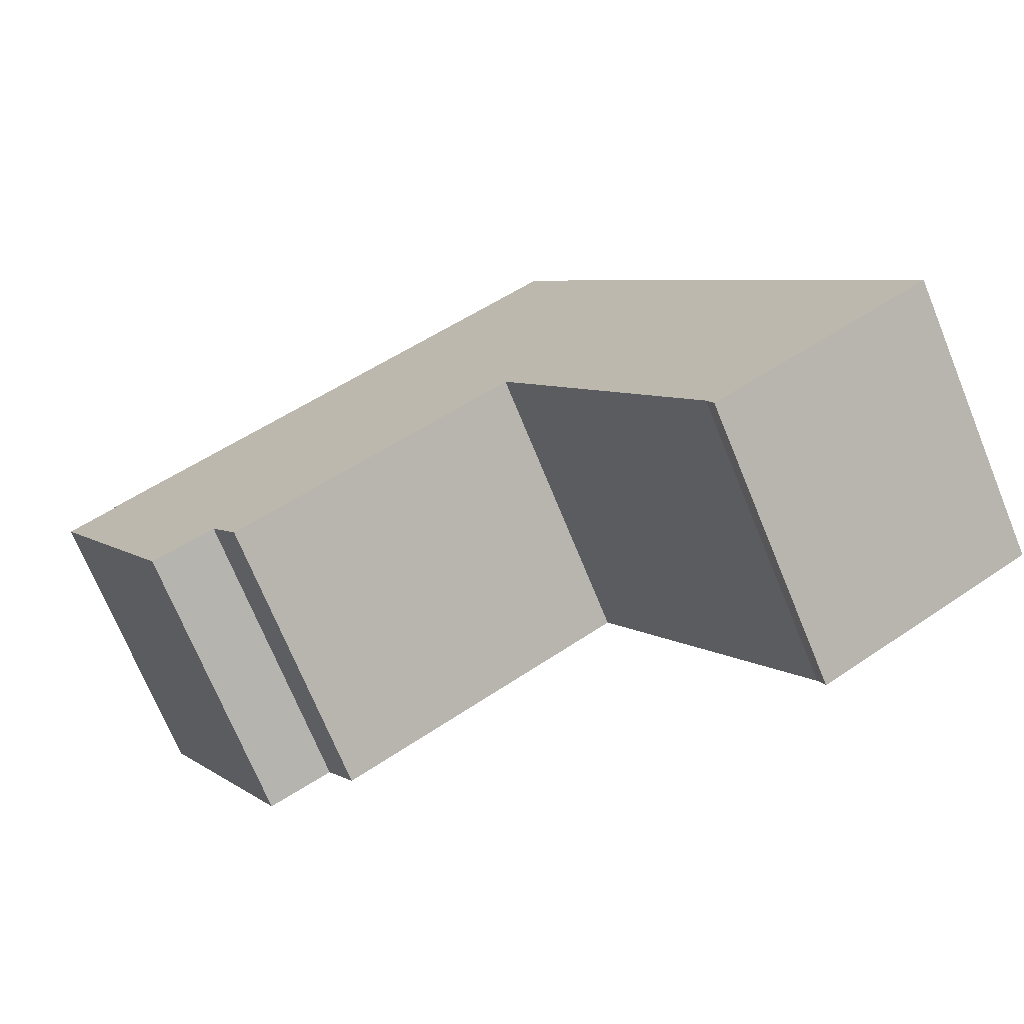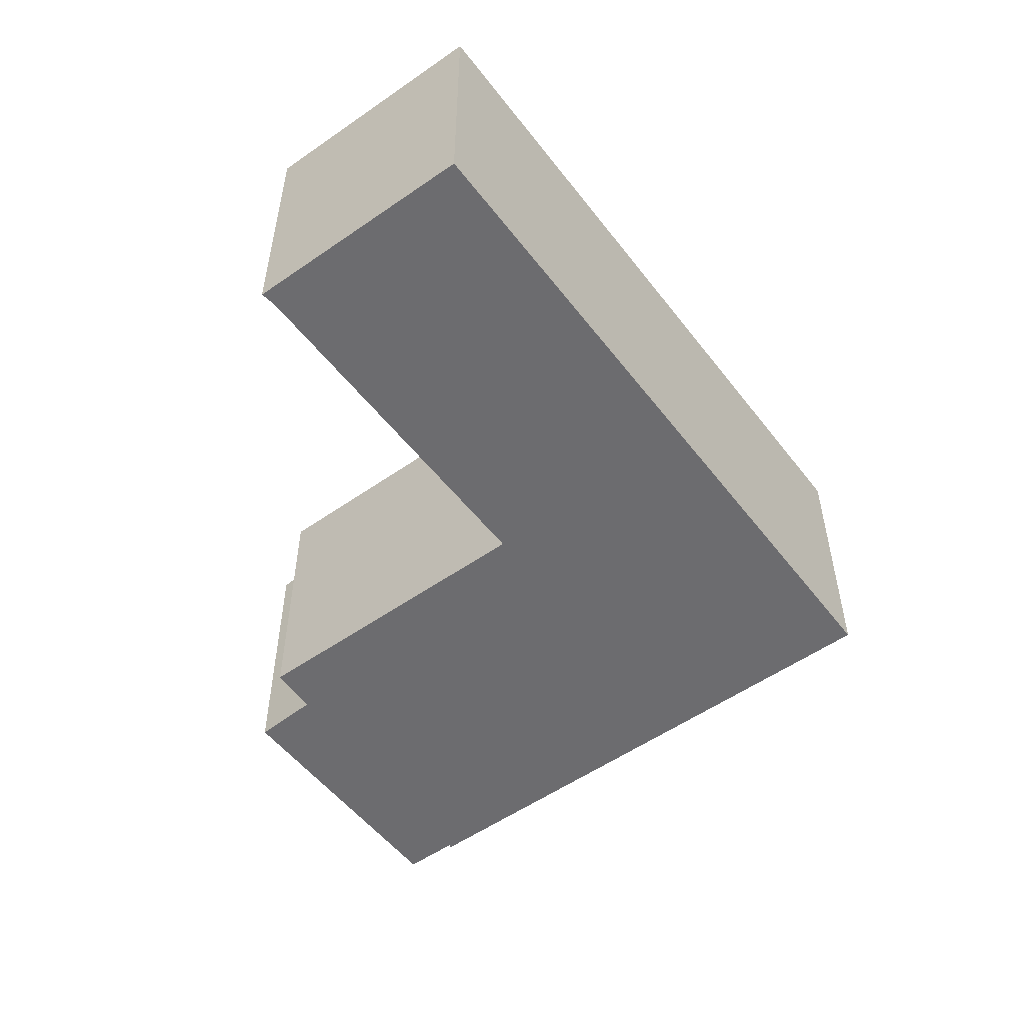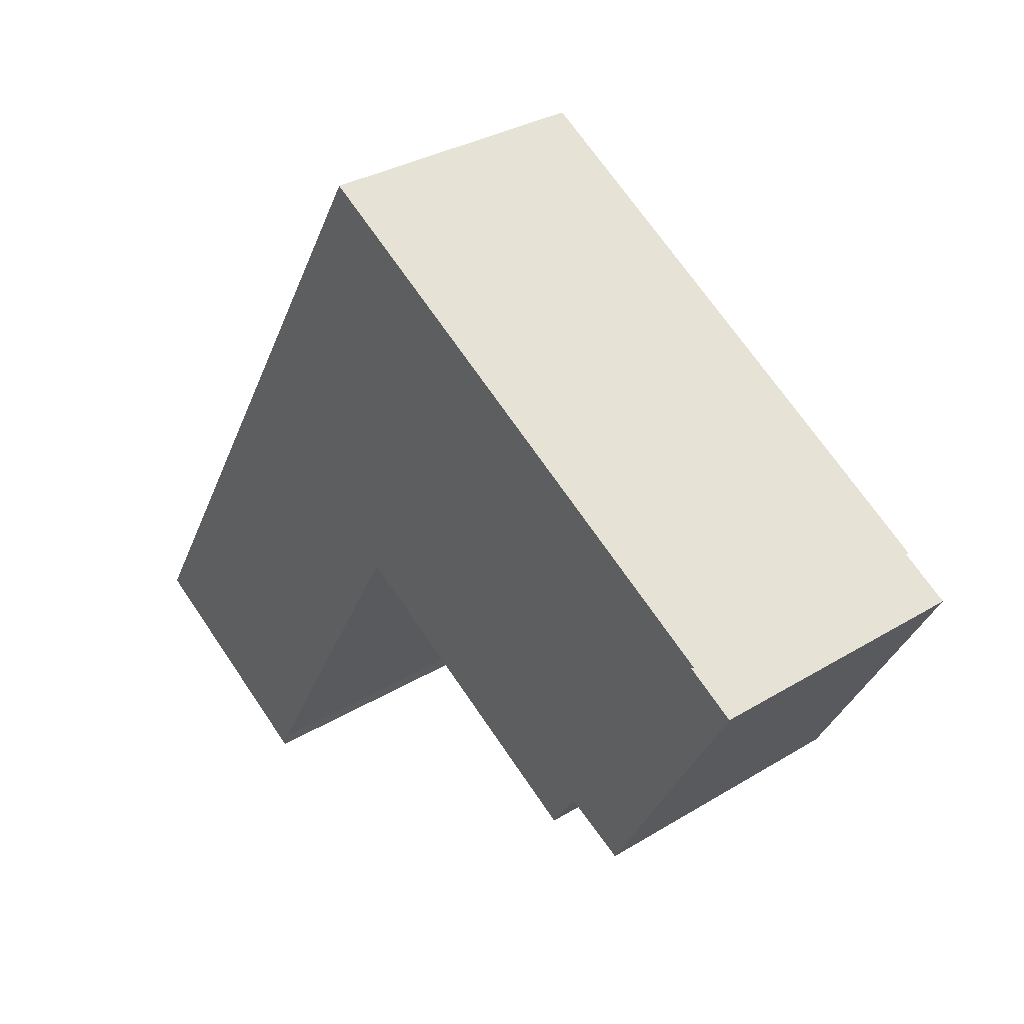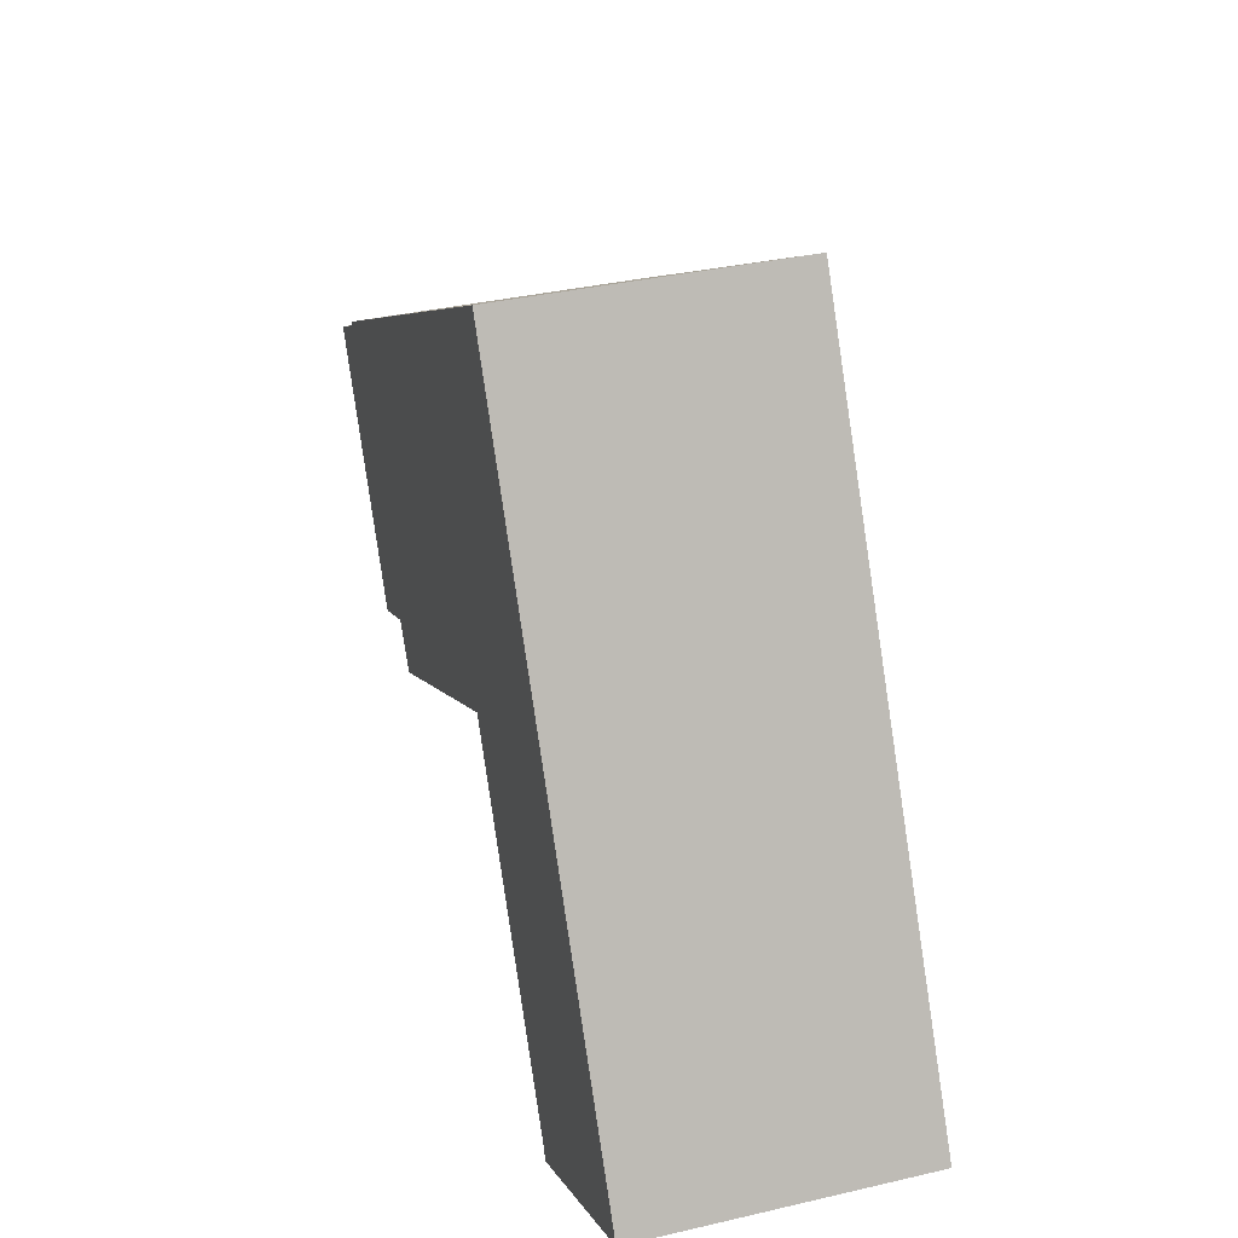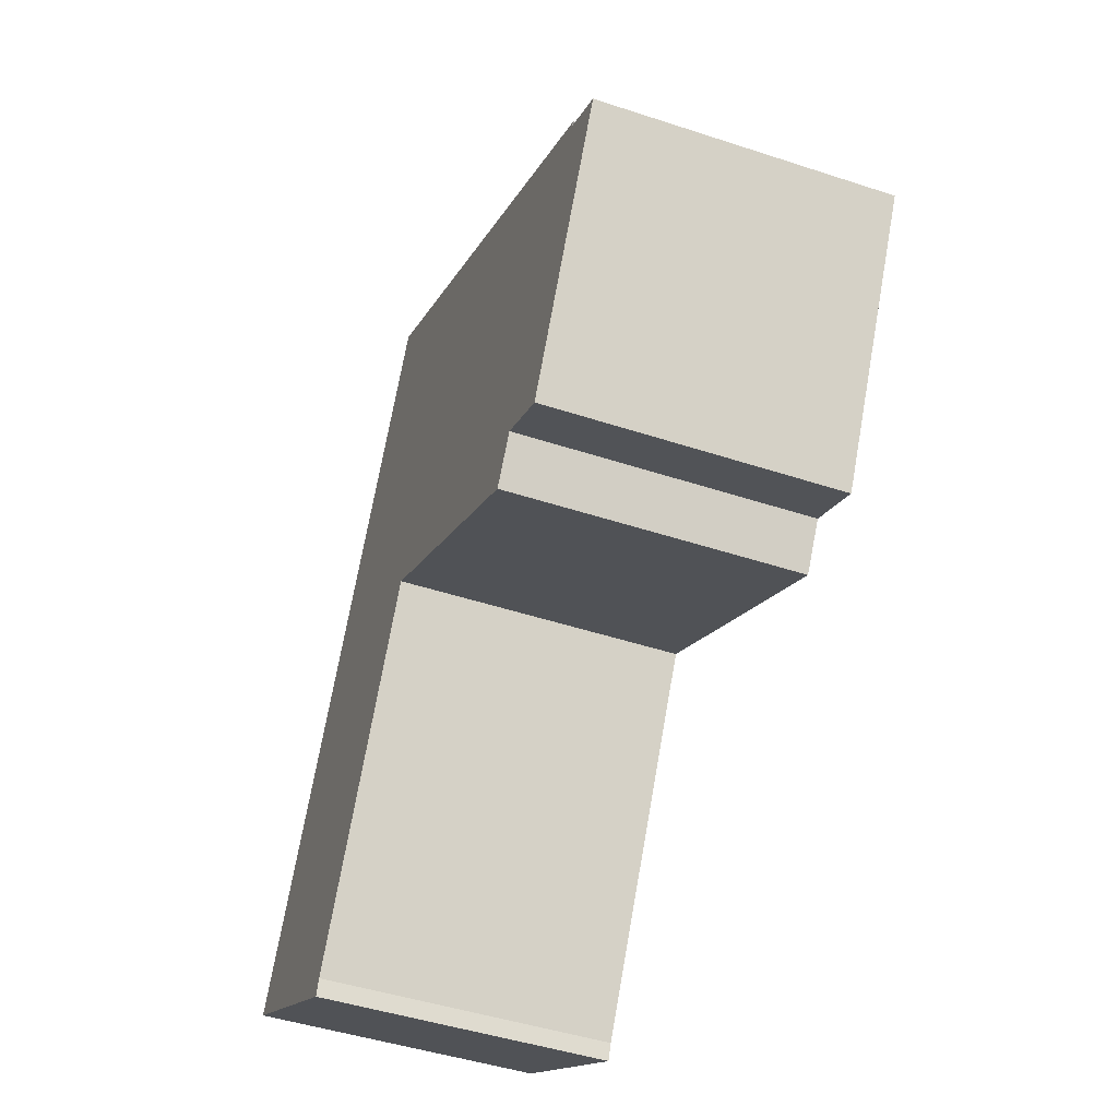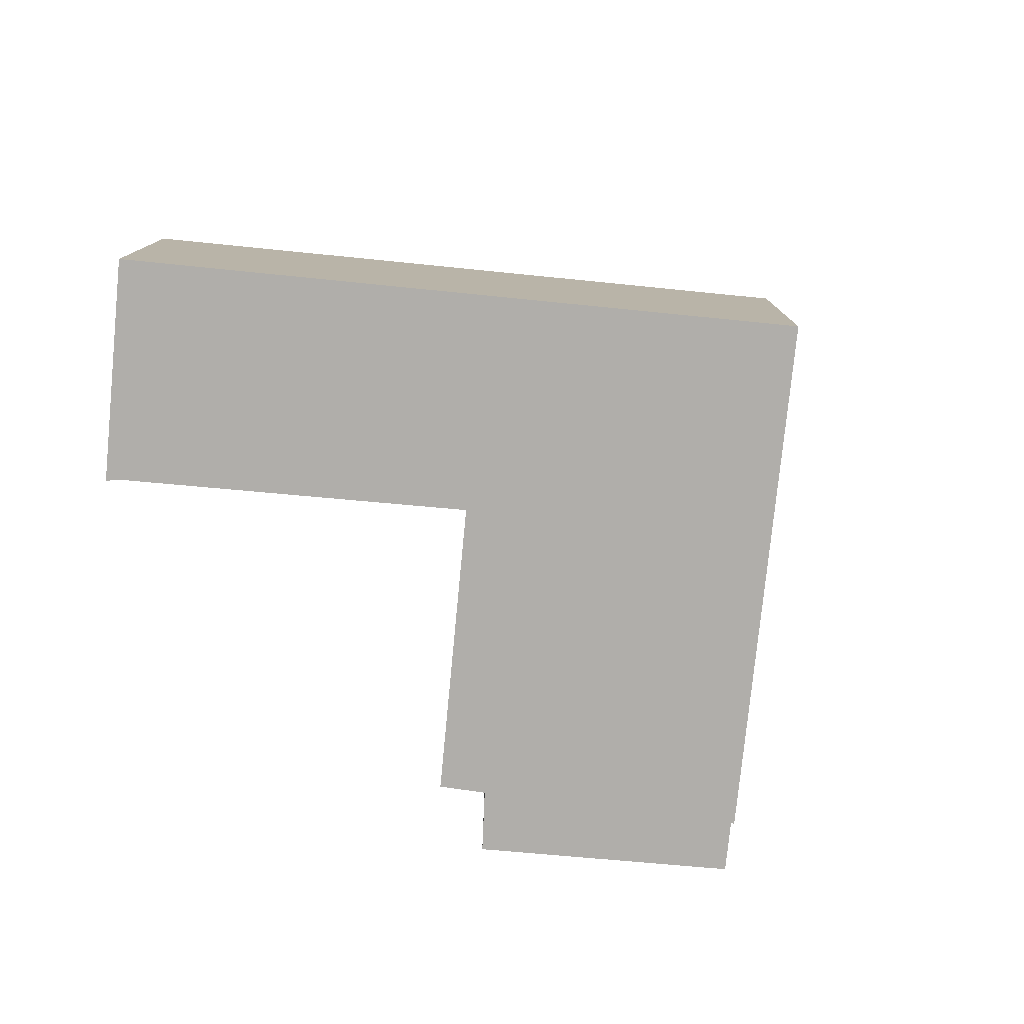
<metadata>
{"format":"obj","ext":"obj","renderer":"f3d","projection":"perspective","resolution":1024,"background":"white","views":[{"elev":-71.8,"azim":-157.7,"up":"+Z"},{"elev":-53.8,"azim":-113.3,"up":"+Y"},{"elev":32.1,"azim":49.6,"up":"+Z"},{"elev":36.1,"azim":-106.9,"up":"+Z"},{"elev":-46.4,"azim":69.4,"up":"+Z"},{"elev":-77.8,"azim":-65.6,"up":"+Y"}]}
</metadata>
<code>
v  22.24 7.231 8.993
v  22.14 7.231 8.94
v  14.85 7.231 13.27
v  19.89 7.231 1.94
v  18.32 7.231 2.734
v  17.61 7.231 1.631
v  10.48 7.231 5.727
v  9.478 7.231 16.37
v  10.41 7.231 5.769
v  5.035 7.231 8.695
v  10.33 7.231 5.633
v  5.587 7.231 -2.742
v  0 7.231 4.428e-16
v  5.428 7.231 -3.152
v  5.364 7.231 -3.115
v  23.42 7.231 8.204
v  5.428 1.93e-16 -3.152
v  0 0 0
v  5.364 1.907e-16 -3.115
v  19.89 -1.188e-16 1.94
v  18.32 -1.674e-16 2.734
v  17.61 -9.987e-17 1.631
v  10.48 -3.507e-16 5.727
v  10.41 -3.532e-16 5.769
v  5.035 -5.324e-16 8.695
v  9.478 -1.002e-15 16.37
v  14.85 -8.123e-16 13.27
v  22.24 -5.507e-16 8.993
v  22.14 -5.474e-16 8.94
v  23.42 -5.023e-16 8.204
v  5.587 1.679e-16 -2.742
v  10.33 -3.449e-16 5.633
g defaultobject
f 1 2 3
f 4 3 2
f 5 3 4
f 6 3 5
f 7 3 6
f 8 3 7
f 9 8 7
f 10 8 9
f 11 10 9
f 12 10 11
f 13 10 12
f 14 13 12
f 15 13 14
f 2 16 4
f 17 15 14
f 15 17 13
f 13 17 18
f 18 17 19
f 20 5 4
f 5 20 21
f 22 7 6
f 7 22 23
f 7 23 9
f 9 23 24
f 18 10 13
f 10 18 25
f 10 25 8
f 8 25 26
f 26 3 8
f 3 26 1
f 1 26 27
f 1 27 28
f 29 16 2
f 16 29 30
f 28 2 1
f 2 28 29
f 30 4 16
f 4 30 20
f 21 6 5
f 6 21 22
f 24 11 9
f 11 24 12
f 12 24 31
f 31 24 32
f 31 14 12
f 14 31 17
f 30 29 20
f 28 27 29
f 20 29 27
f 21 20 27
f 26 21 27
f 22 21 26
f 23 22 26
f 24 23 26
f 25 24 26
f 32 24 25
f 31 32 25
f 18 31 25
f 17 31 18
f 19 17 18

</code>
